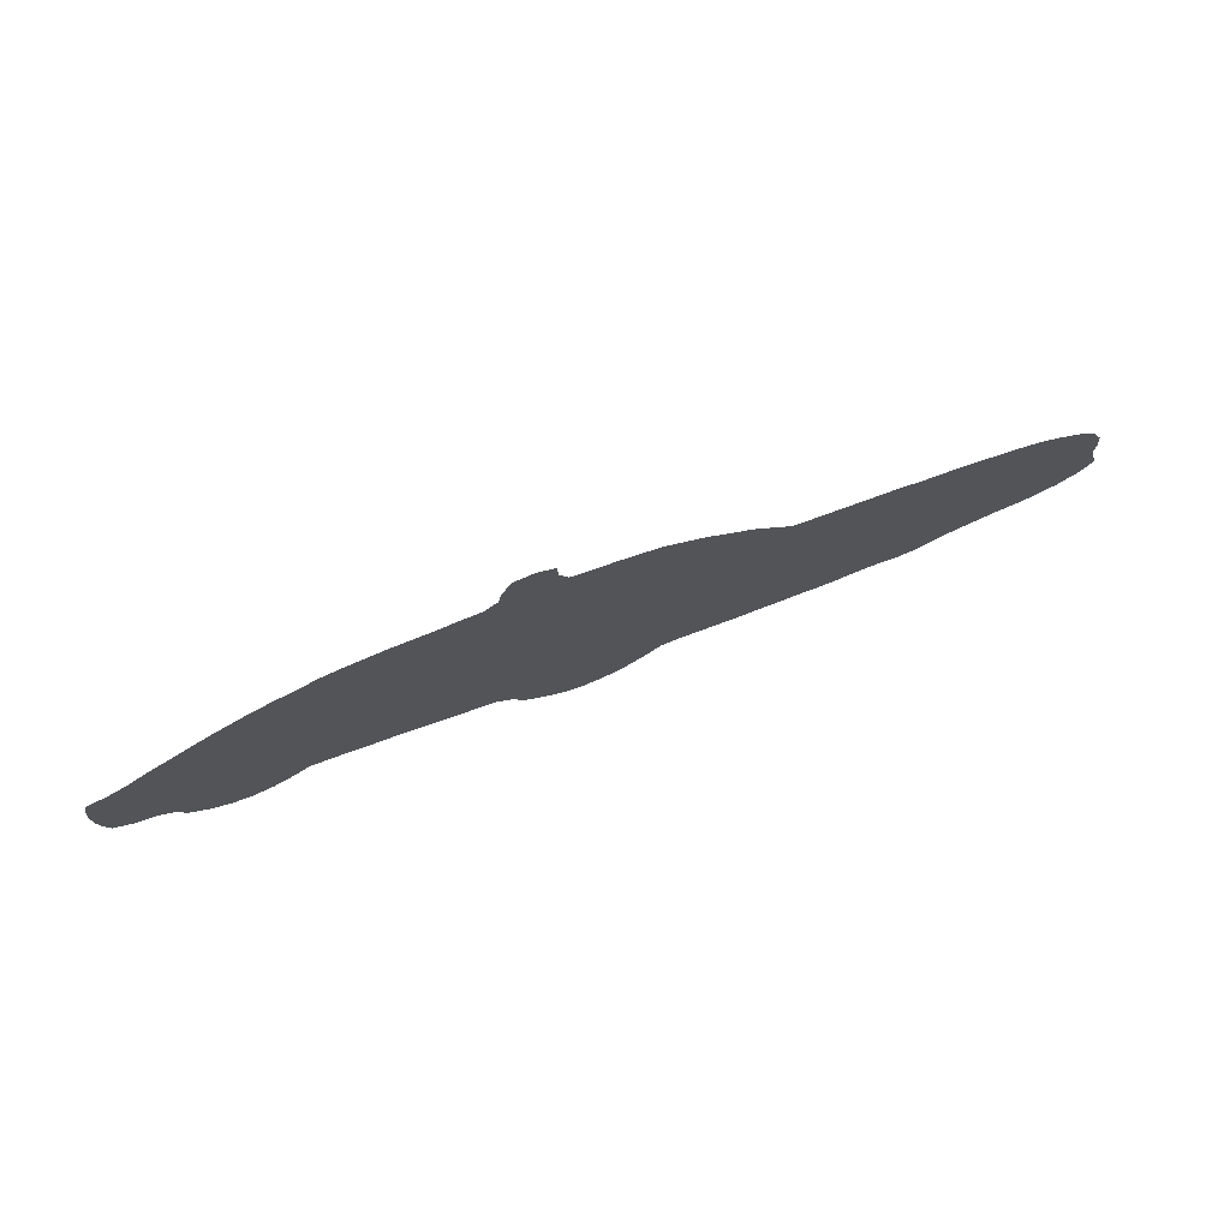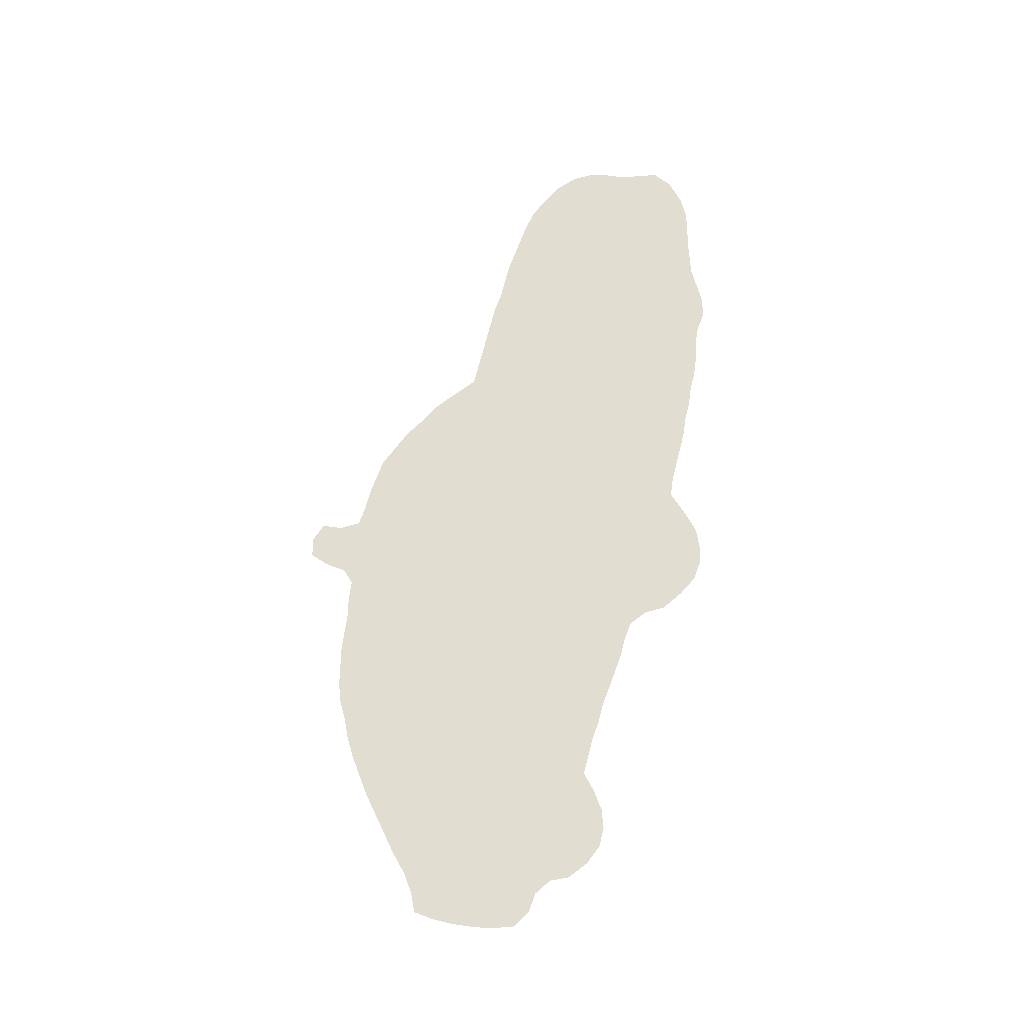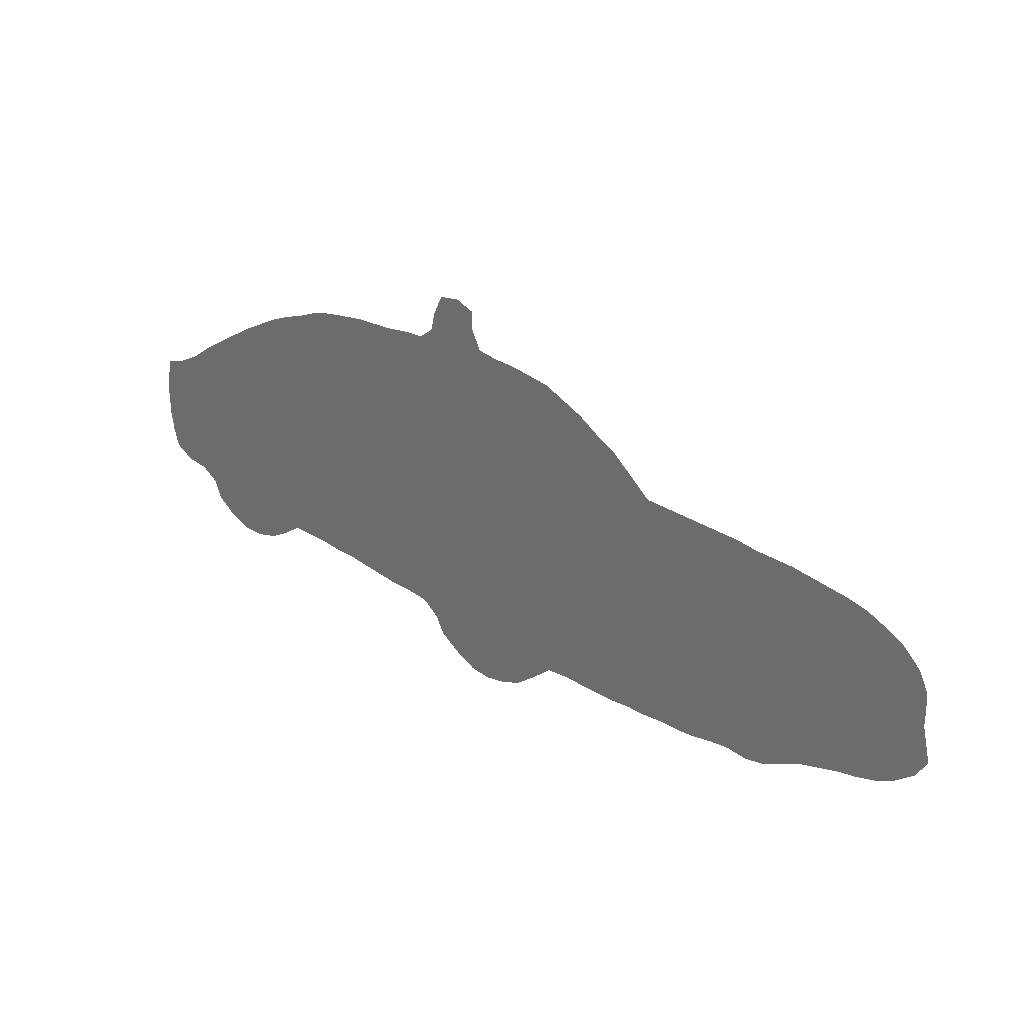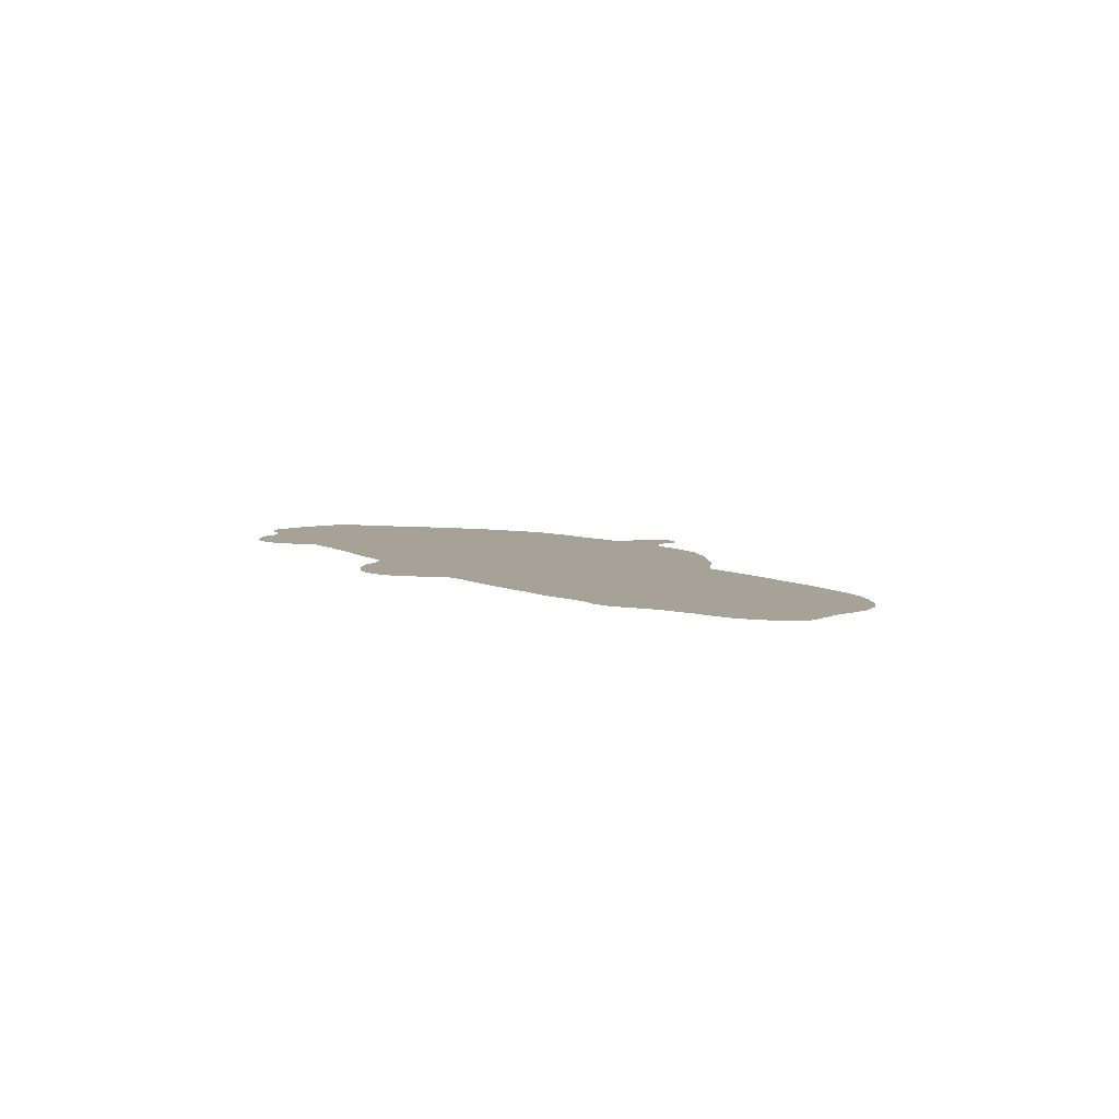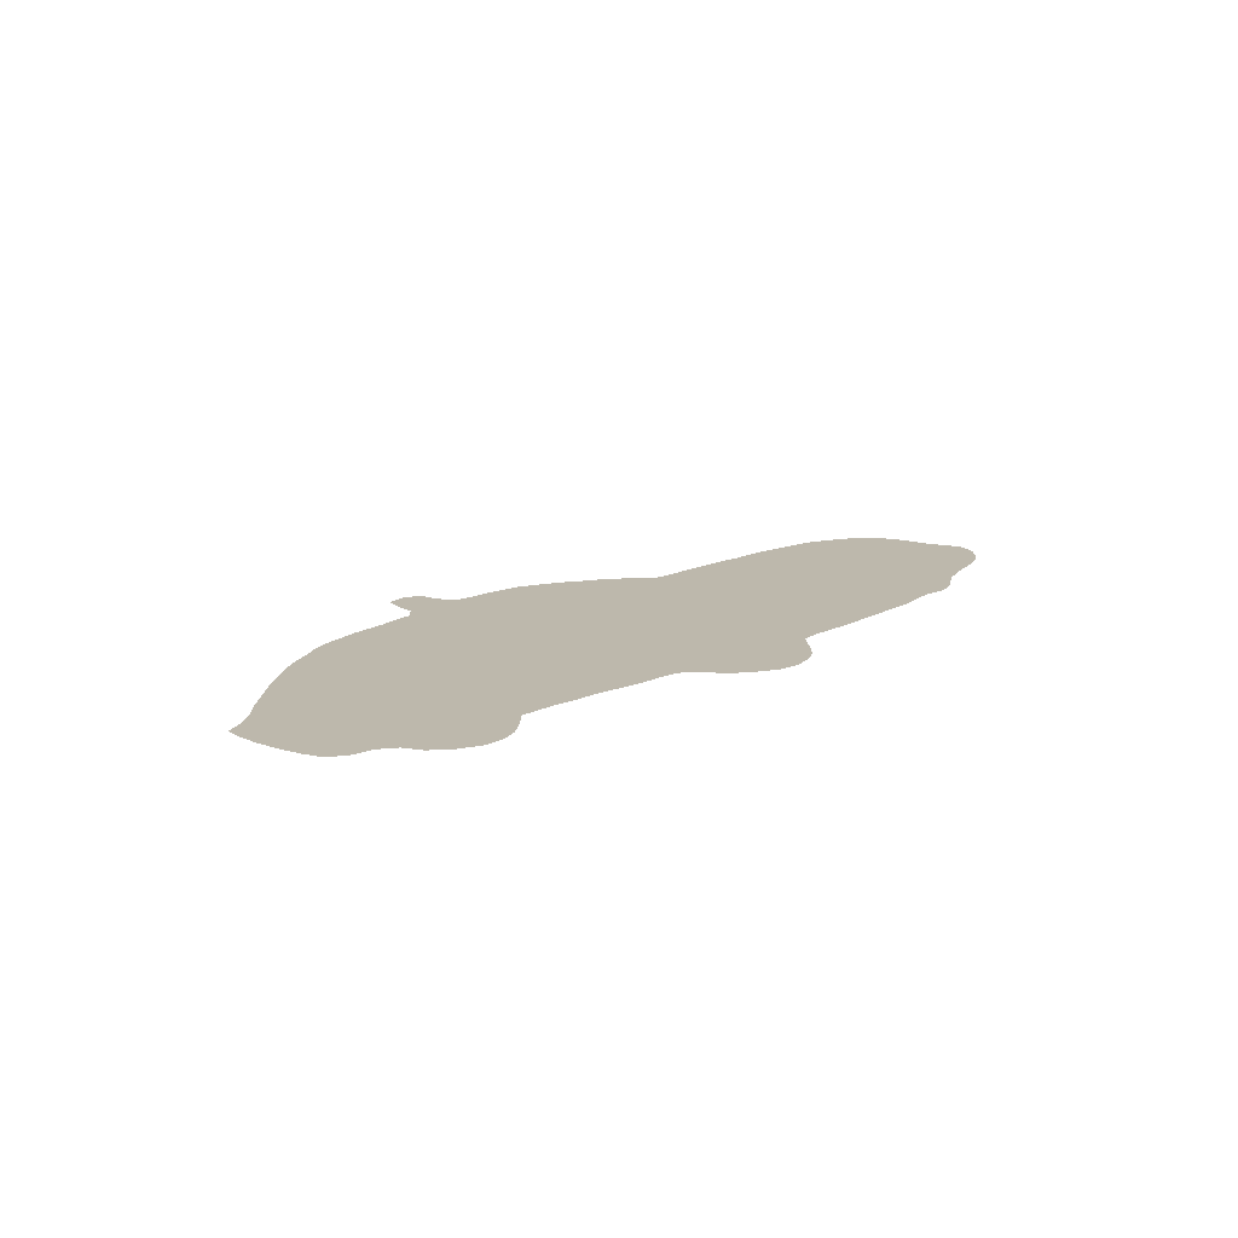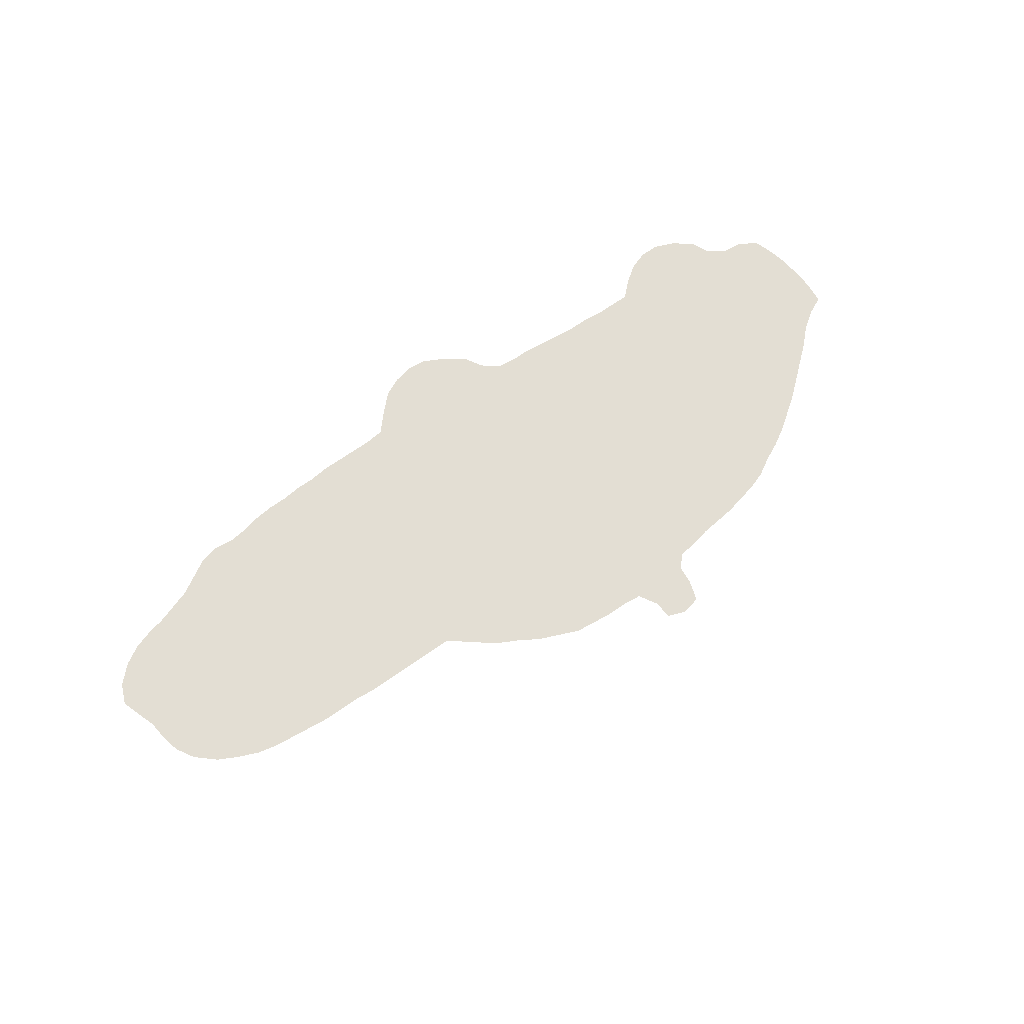
<metadata>
{"format":"obj","ext":"obj","renderer":"f3d","projection":"perspective","resolution":1024,"background":"white","views":[{"elev":75.6,"azim":-21.7,"up":"+Y"},{"elev":68.8,"azim":-82.0,"up":"+Z"},{"elev":31.2,"azim":34.3,"up":"+Y"},{"elev":6.6,"azim":50.7,"up":"+Z"},{"elev":14.9,"azim":-53.0,"up":"+Z"},{"elev":67.2,"azim":138.2,"up":"+Z"}]}
</metadata>
<code>
v 0 0.2343 0
v 0.00232 0.2552 0
v 0.006961 0.2761 0
v 0.02784 0.2831 0
v 0.04872 0.2947 0
v 0.06961 0.3109 0
v 0.09049 0.3248 0
v 0.1114 0.3387 0
v 0.1323 0.3527 0
v 0.1531 0.3643 0
v 0.174 0.3759 0
v 0.1949 0.3851 0
v 0.2158 0.3921 0
v 0.2367 0.4014 0
v 0.2575 0.406 0
v 0.2784 0.4083 0
v 0.2993 0.4107 0
v 0.3202 0.4107 0
v 0.3411 0.4107 0
v 0.3619 0.413 0
v 0.3828 0.413 0
v 0.3967 0.4246 0
v 0.4014 0.4455 0
v 0.4107 0.4664 0
v 0.4315 0.4687 0
v 0.4501 0.4594 0
v 0.4501 0.4385 0
v 0.4594 0.4176 0
v 0.4803 0.413 0
v 0.5012 0.4107 0
v 0.522 0.406 0
v 0.5429 0.4014 0
v 0.5638 0.3898 0
v 0.5847 0.3782 0
v 0.6056 0.3619 0
v 0.6264 0.348 0
v 0.6473 0.3271 0
v 0.6682 0.3063 0
v 0.6891 0.3039 0
v 0.71 0.3016 0
v 0.7309 0.2993 0
v 0.7517 0.297 0
v 0.7726 0.2947 0
v 0.7935 0.29 0
v 0.8144 0.2877 0
v 0.8353 0.2854 0
v 0.8561 0.2807 0
v 0.877 0.2761 0
v 0.8979 0.2715 0
v 0.9188 0.2645 0
v 0.9397 0.2529 0
v 0.9606 0.239 0
v 0.9791 0.2181 0
v 0.9884 0.1972 0
v 0.9907 0.1763 0
v 0.9907 0.1555 0
v 0.9954 0.1346 0
v 1 0.1137 0
v 0.9884 0.09281 0
v 0.9675 0.07657 0
v 0.9466 0.06728 0
v 0.9257 0.06265 0
v 0.9049 0.06032 0
v 0.884 0.05568 0
v 0.8631 0.05104 0
v 0.8422 0.04176 0
v 0.8214 0.03248 0
v 0.8005 0.03016 0
v 0.7796 0.0348 0
v 0.7587 0.0348 0
v 0.7378 0.03248 0
v 0.7169 0.03248 0
v 0.6961 0.0348 0
v 0.6752 0.0348 0
v 0.6543 0.03712 0
v 0.6334 0.03712 0
v 0.6125 0.03944 0
v 0.5917 0.04176 0
v 0.5708 0.04408 0
v 0.5499 0.04408 0
v 0.529 0.02552 0
v 0.5081 0.009281 0
v 0.4872 0.00232 0
v 0.4664 0 0
v 0.4455 0.00464 0
v 0.4246 0.01856 0
v 0.4037 0.03712 0
v 0.3944 0.05801 0
v 0.3782 0.07425 0
v 0.3573 0.07889 0
v 0.3364 0.08121 0
v 0.3155 0.08585 0
v 0.2947 0.09049 0
v 0.2738 0.09513 0
v 0.2529 0.09745 0
v 0.232 0.1021 0
v 0.2111 0.1044 0
v 0.1903 0.1067 0
v 0.1717 0.09281 0
v 0.1508 0.08121 0
v 0.1299 0.07657 0
v 0.109 0.07889 0
v 0.08817 0.09049 0
v 0.06961 0.109 0
v 0.06265 0.1299 0
v 0.0464 0.1439 0
v 0.02552 0.1485 0
v 0.006961 0.1624 0
v 0.00232 0.1833 0
v 0 0.2042 0
v 0 0.2251 0
f 39 75 74
f 57 61 60
f 56 61 57
f 57 60 59
f 57 59 58
f 106 110 109
f 106 111 110
f 84 86 85
f 56 62 61
f 25 27 26
f 23 27 25
f 23 25 24
f 83 86 84
f 30 89 31
f 29 89 30
f 21 89 29
f 38 75 39
f 41 73 72
f 40 73 41
f 39 74 40
f 40 74 73
f 42 70 43
f 42 71 70
f 42 72 71
f 41 72 42
f 53 55 54
f 52 55 53
f 51 56 55
f 51 55 52
f 100 105 103
f 103 105 104
f 107 109 108
f 106 109 107
f 101 103 102
f 100 103 101
f 80 89 88
f 86 88 87
f 5 111 106
f 5 106 105
f 56 63 62
f 51 63 56
f 49 64 63
f 46 65 47
f 21 29 28
f 38 80 79
f 38 77 76
f 38 76 75
f 35 89 80
f 98 105 99
f 99 105 100
f 21 90 89
f 20 90 21
f 81 88 86
f 81 86 83
f 81 83 82
f 80 88 81
f 1 111 4
f 4 111 5
f 1 4 2
f 2 4 3
f 5 105 6
f 6 98 7
f 6 105 98
f 7 98 8
f 49 63 50
f 50 63 51
f 48 64 49
f 48 65 64
f 47 65 48
f 21 28 22
f 22 27 23
f 22 28 27
f 37 80 38
f 35 80 37
f 31 89 33
f 33 89 35
f 67 69 68
f 66 69 67
f 45 65 46
f 45 66 65
f 45 69 66
f 10 98 97
f 10 97 11
f 19 92 91
f 18 93 19
f 19 93 92
f 19 90 20
f 19 91 90
f 38 78 77
f 38 79 78
f 13 95 94
f 13 94 16
f 16 94 17
f 18 94 93
f 17 94 18
f 9 98 10
f 8 98 9
f 35 37 36
f 31 33 32
f 33 35 34
f 44 69 45
f 43 70 44
f 44 70 69
f 13 96 95
f 11 97 96
f 13 16 15
f 13 15 14
f 12 96 13
f 11 96 12

</code>
